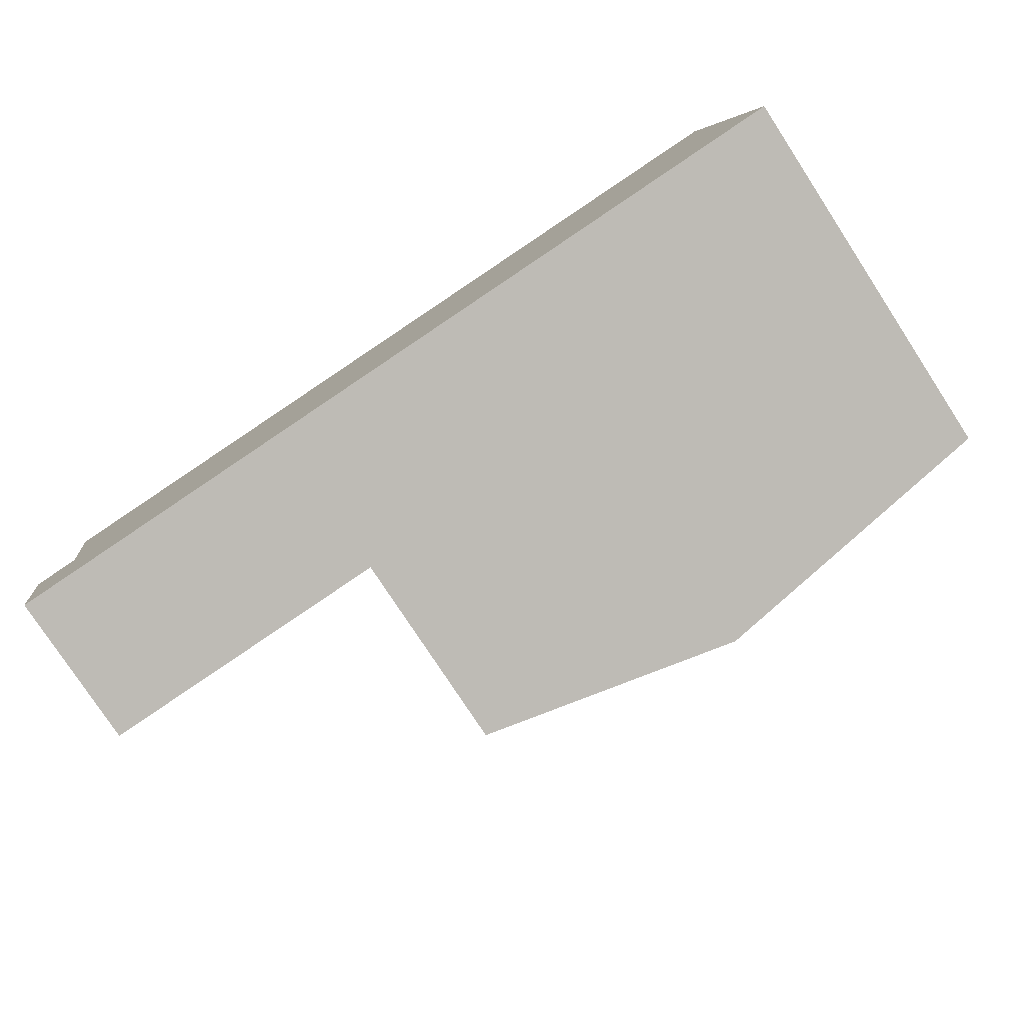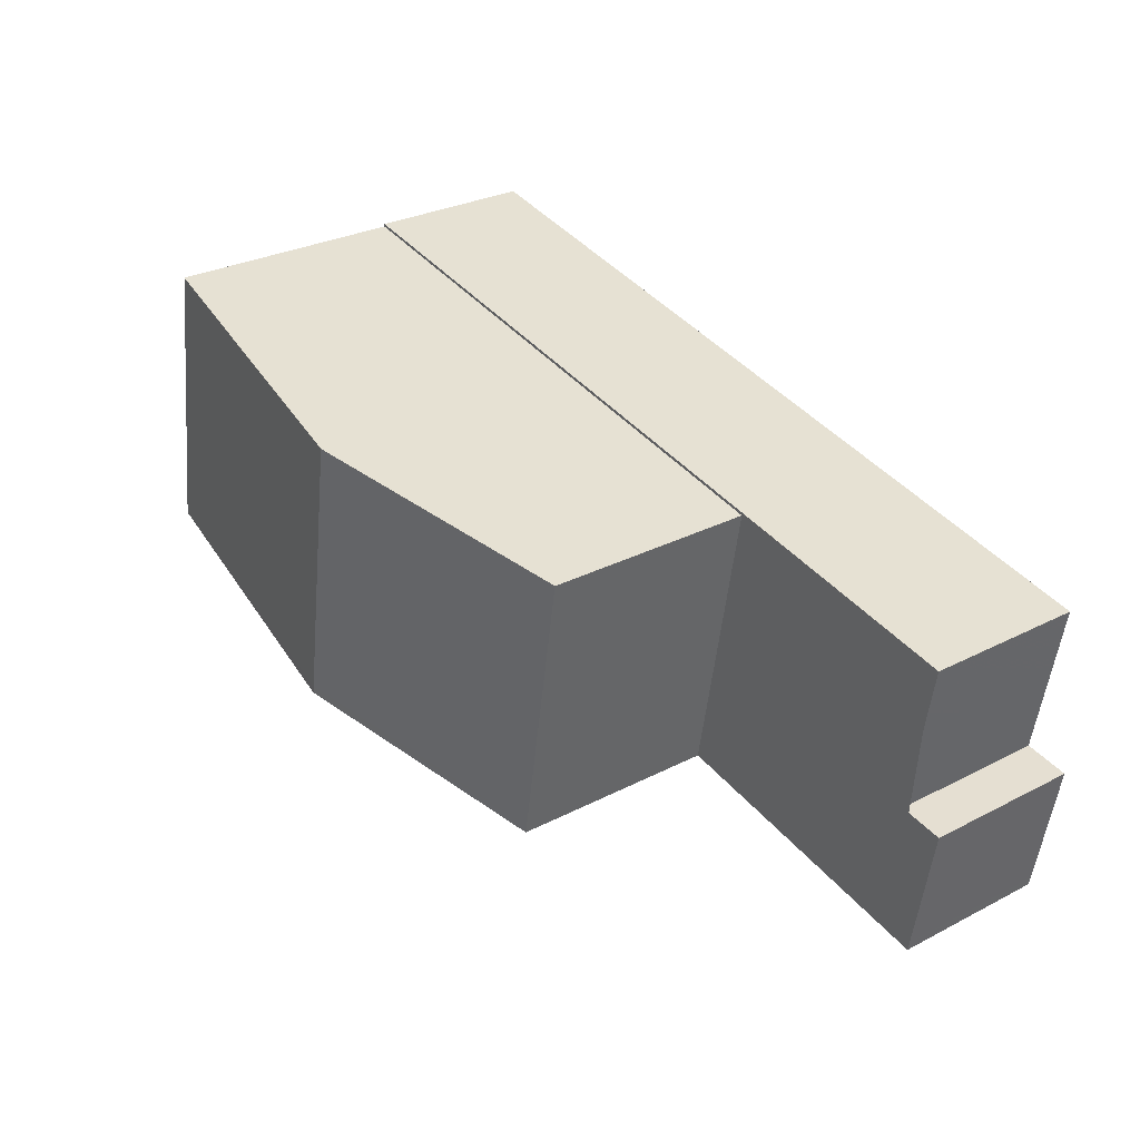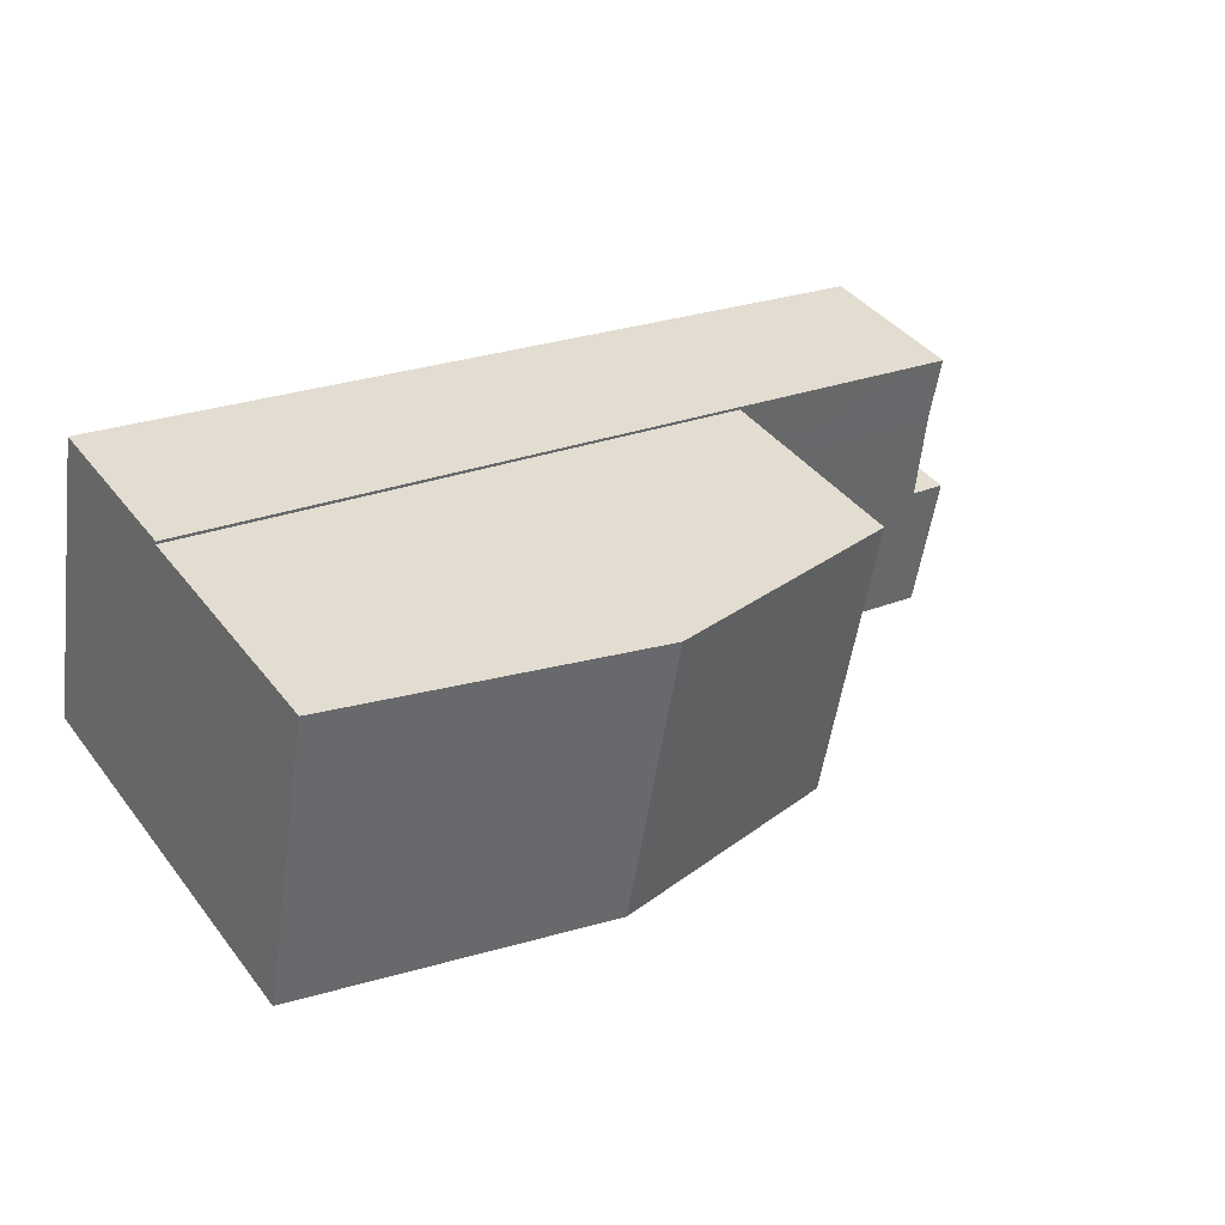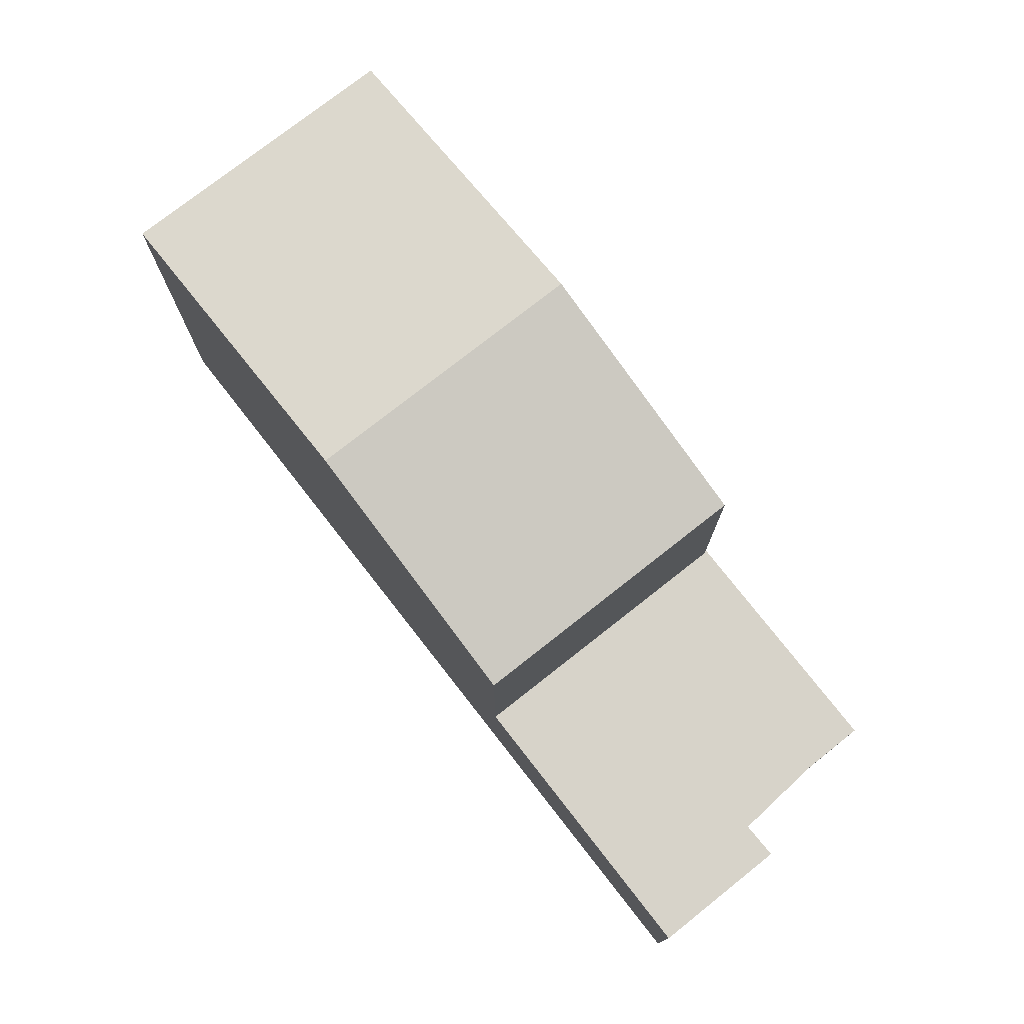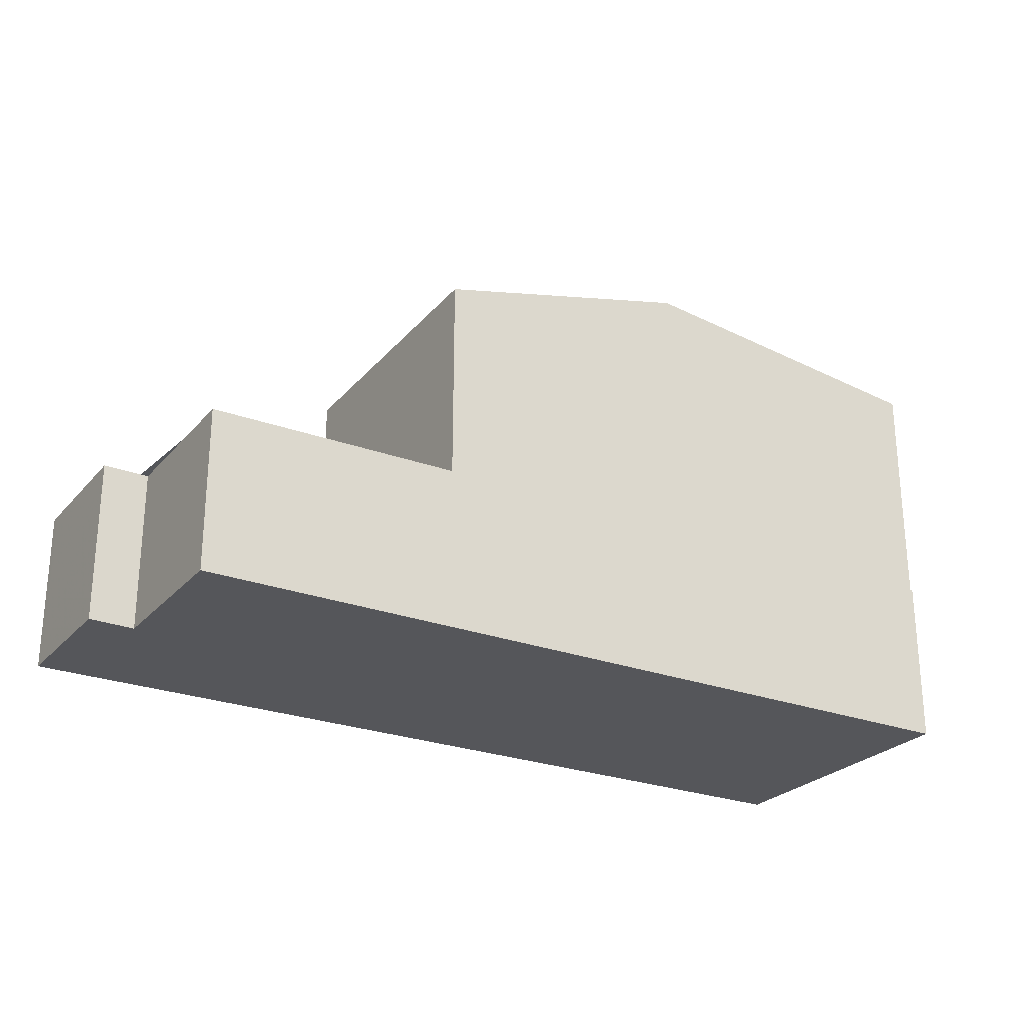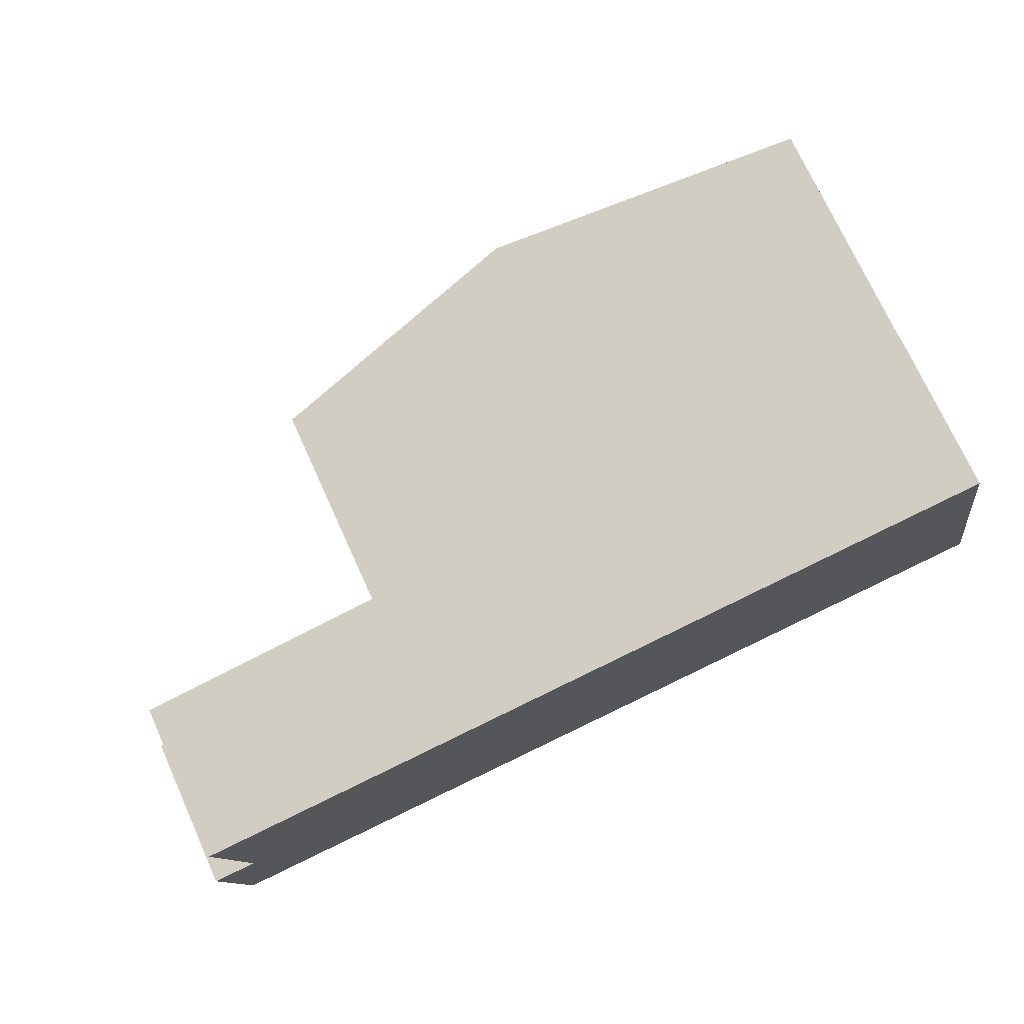
<metadata>
{"format":"obj","ext":"obj","renderer":"f3d","projection":"perspective","resolution":1024,"background":"white","views":[{"elev":-78.4,"azim":-146.8,"up":"+Y"},{"elev":29.7,"azim":52.9,"up":"+Y"},{"elev":40.4,"azim":-33.9,"up":"+Y"},{"elev":75.6,"azim":41.9,"up":"+Z"},{"elev":-25.8,"azim":139.0,"up":"+Z"},{"elev":73.4,"azim":155.6,"up":"+Y"}]}
</metadata>
<code>
v -2458 -1169 2.275
v -2458 -1172 2.262
v -2457 -1172 2.257
v -2458 -1174 2.245
v -2469 -1167 2.37
v -2470 -1171 5.694
v -2466 -1172 6.202
v -2466 -1172 6.202
v -2462 -1173 5.233
v -2469 -1167 2.37
v -2458 -1169 2.275
v -2461 -1169 2.302
v -2461 -1169 2.302
v -2462 -1173 2.278
v -2458 -1174 2.25
v -2458 -1172 2.261
v -2462 -1173 2.279
v -2469 -1167 2.37
v -2465 -1168 6.239
v -2469 -1167 5.733
v -2461 -1169 5.269
v -2462 -1173 5.233
v -2461 -1169 2.303
v -2461 -1169 2.303
v -2461 -1169 2.304
v -2462 -1173 2.279
v -2458 -1173 2.25
v -2458 -1174 2.246
v -2470 -1171 5.695
v -2466 -1172 6.203
v -2466 -1172 6.203
v -2462 -1173 5.234
v -2462 -1173 2.28
v -2462 -1173 2.279
v -2462 -1173 5.234
v -2462 -1173 2.28
v -2469 -1167 5.733
v -2465 -1168 6.239
v -2461 -1169 2.303
v -2461 -1169 2.302
v -2458 -1169 2.275
v -2469 -1167 2.37
v -2465 -1168 6.239
v -2461 -1169 5.269
v -2461 -1169 5.269
v -2461 -1169 2.303
v -2461 -1169 2.302
v -2458 -1169 2.275
v -2461 -1169 2.304
v -2469 -1167 2.37
v -2458 -1169 2.275
v -2461 -1169 2.302
v -2461 -1169 2.304
v -2468 -1168 2.36
v -2469 -1168 5.725
v -2465 -1169 6.232
v -2461 -1170 2.298
v -2461 -1170 2.297
v -2458 -1170 2.27
v -2465 -1169 6.232
v -2461 -1170 5.262
v -2461 -1170 5.262
v -2461 -1170 2.298
v -2458 -1169 2.275
v -2458 -1169 2.275
v -2458 -1169 0
v -2458 -1169 0
v -2458 -1172 2.261
v -2458 -1172 2.262
v -2458 -1172 -4.441e-16
v -2458 -1172 0
v -2458 -1174 2.246
v -2457 -1172 2.257
v -2457 -1172 0
v -2458 -1174 0
v -2458 -1174 2.25
v -2458 -1174 2.245
v -2458 -1174 0
v -2458 -1174 0
v -2468 -1168 2.36
v -2469 -1167 2.37
v -2469 -1167 0
v -2468 -1168 0
v -2470 -1171 5.695
v -2470 -1171 5.694
v -2470 -1171 0
v -2470 -1171 0
v -2470 -1171 5.694
v -2466 -1172 6.202
v -2466 -1172 -8.882e-16
v -2470 -1171 0
v -2469 -1167 2.37
v -2469 -1167 2.37
v -2469 -1167 0
v -2469 -1167 0
v -2458 -1169 2.275
v -2458 -1169 2.275
v -2458 -1169 0
v -2458 -1169 0
v -2458 -1169 2.275
v -2461 -1169 2.302
v -2461 -1169 0
v -2458 -1169 0
v -2462 -1173 2.279
v -2462 -1173 2.278
v -2462 -1173 0
v -2462 -1173 0
v -2462 -1173 2.278
v -2458 -1174 2.25
v -2458 -1174 0
v -2462 -1173 0
v -2457 -1172 2.257
v -2458 -1172 2.261
v -2458 -1172 0
v -2457 -1172 0
v -2466 -1172 6.202
v -2462 -1173 5.233
v -2462 -1173 0
v -2466 -1172 -8.882e-16
v -2461 -1169 2.302
v -2461 -1169 2.304
v -2461 -1169 0
v -2461 -1169 0
v -2458 -1174 2.245
v -2458 -1174 2.246
v -2458 -1174 0
v -2458 -1174 0
v -2469 -1168 5.725
v -2470 -1171 5.695
v -2470 -1171 0
v -2469 -1168 0
v -2458 -1170 2.27
v -2458 -1169 2.275
v -2458 -1169 0
v -2458 -1170 0
v -2469 -1167 2.37
v -2469 -1167 2.37
v -2469 -1167 0
v -2469 -1167 0
v -2458 -1169 2.275
v -2458 -1169 2.275
v -2458 -1169 0
v -2458 -1169 0
v -2469 -1167 2.37
v -2469 -1167 2.37
v -2469 -1167 0
v -2469 -1167 0
v -2458 -1169 2.275
v -2458 -1169 2.275
v -2458 -1169 0
v -2458 -1169 0
v -2461 -1169 2.304
v -2468 -1168 2.36
v -2468 -1168 0
v -2461 -1169 0
v -2469 -1167 5.733
v -2469 -1168 5.725
v -2469 -1168 0
v -2469 -1167 0
v -2458 -1172 2.262
v -2458 -1170 2.27
v -2458 -1170 0
v -2458 -1172 -4.441e-16
v -2458 -1169 0
v -2458 -1172 0
v -2457 -1172 0
v -2458 -1174 0
v -2470 -1171 0
v -2469 -1167 0
f 28 4 15 27
f 30 8 6 29
f 48 11 12 47
f 47 12 24 49
f 34 14 26 33
f 27 15 14 34
f 21 19 20 18 23
f 49 24 10 50
f 27 16 3 28
f 56 30 29 55
f 32 22 7 31
f 58 34 33 57
f 59 2 16 27 34 58
f 35 9 17 36
f 39 24 12 40
f 40 12 11 41
f 42 10 24 39
f 60 43 44 61
f 63 46 45 62
f 52 13 1 51
f 53 25 13 52
f 54 25 53
f 51 48 47 52
f 52 47 49 53
f 53 49 50 5 54
f 55 37 38 56
f 57 39 40 58
f 58 40 41 59
f 61 32 31 60
f 62 35 36 63
f 65 66 67 64
f 69 70 71 68
f 73 74 75 72
f 77 78 79 76
f 81 82 83 80
f 85 86 87 84
f 89 90 91 88
f 93 94 95 92
f 97 98 99 96
f 101 102 103 100
f 105 106 107 104
f 109 110 111 108
f 113 114 115 112
f 117 118 119 116
f 121 122 123 120
f 125 126 127 124
f 129 130 131 128
f 133 134 135 132
f 137 138 139 136
f 141 142 143 140
f 145 146 147 144
f 149 150 151 148
f 153 154 155 152
f 157 158 159 156
f 161 162 163 160
f 165 166 167 168 169 164

</code>
